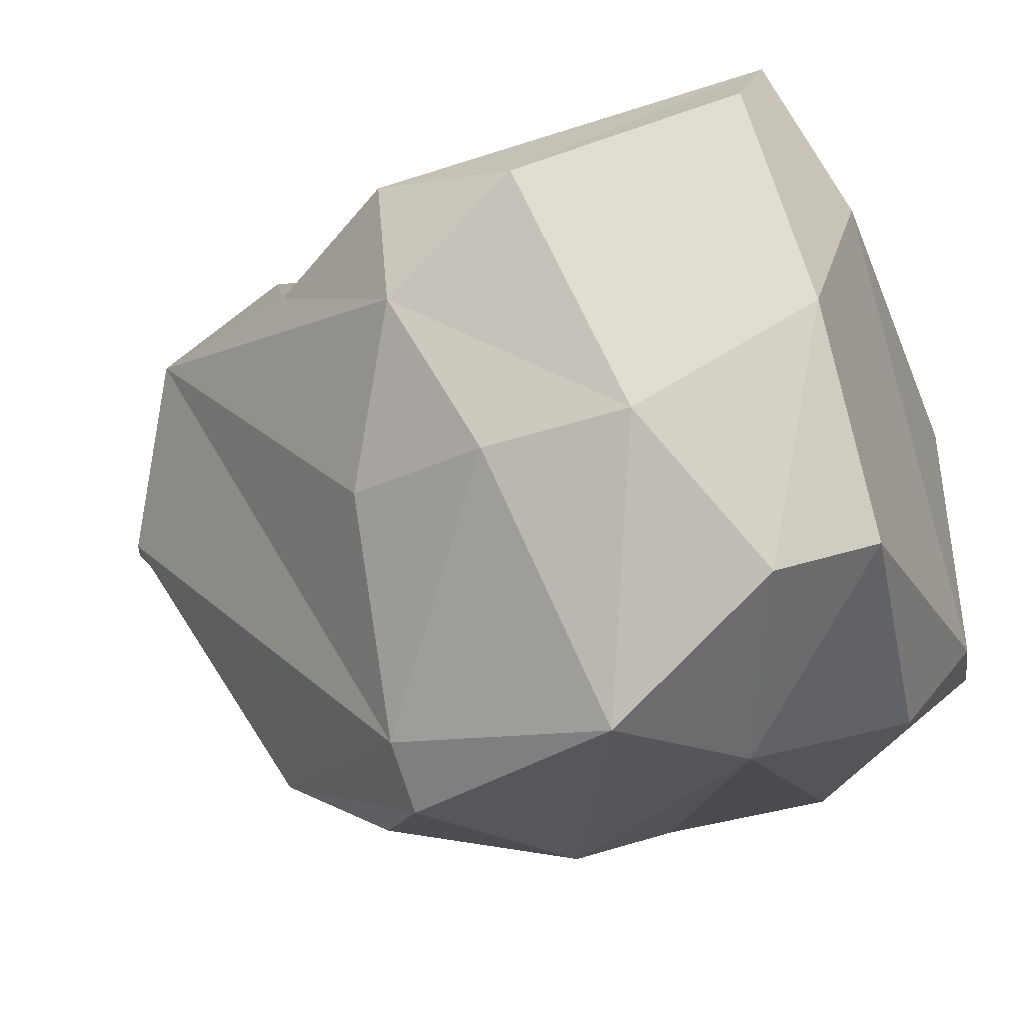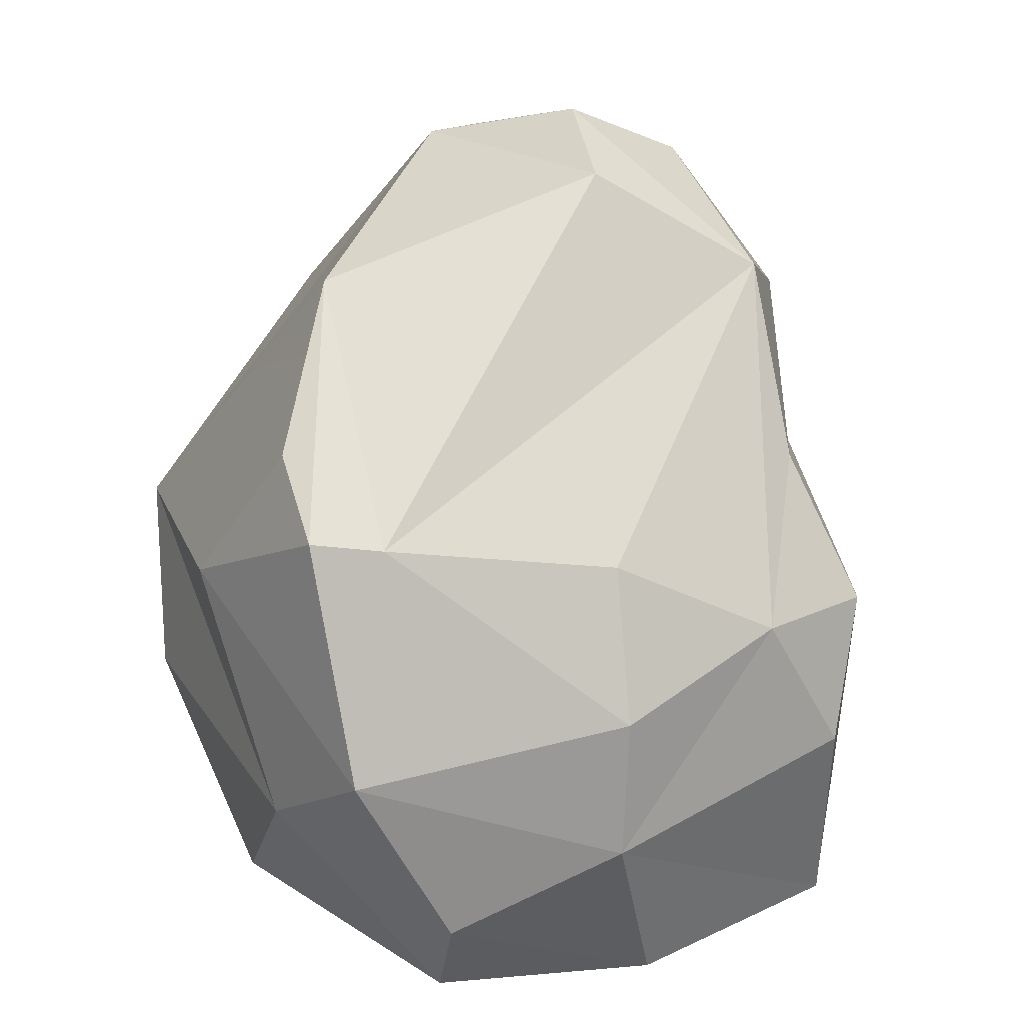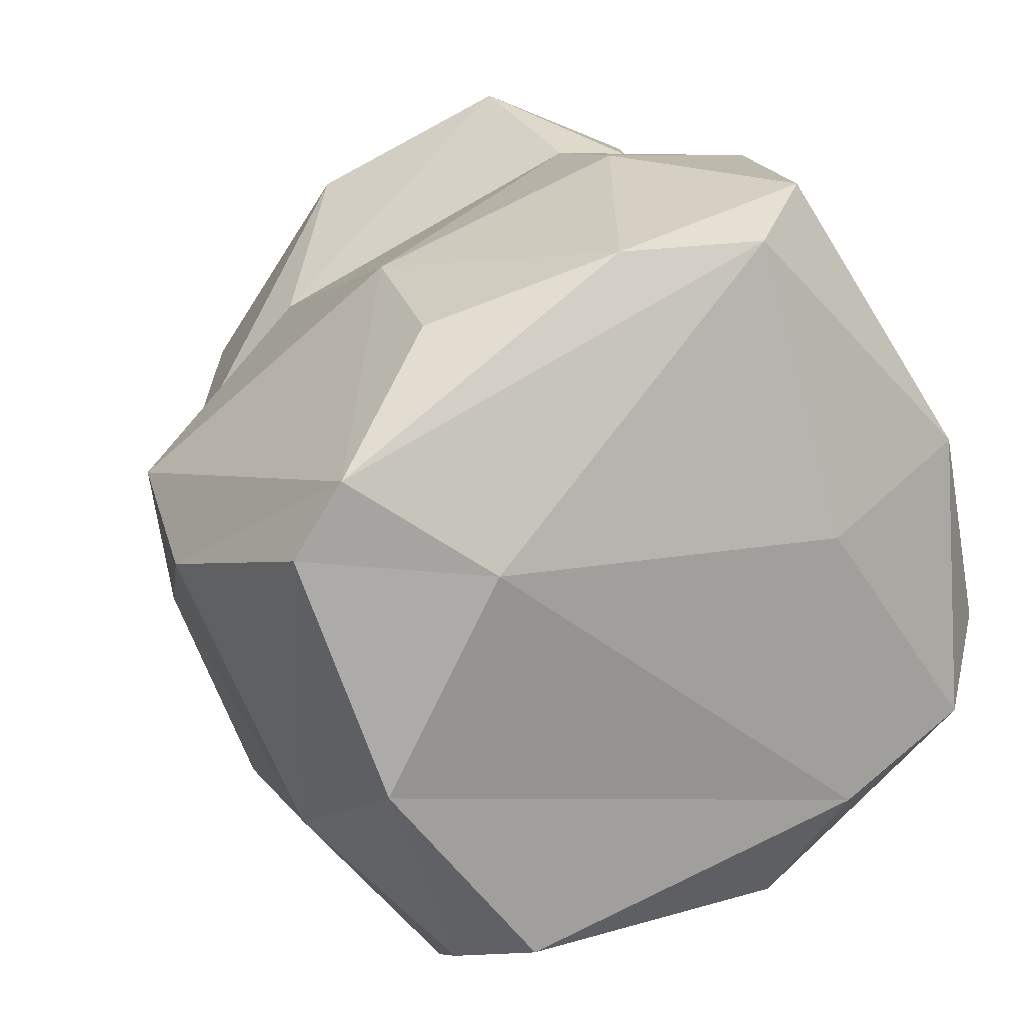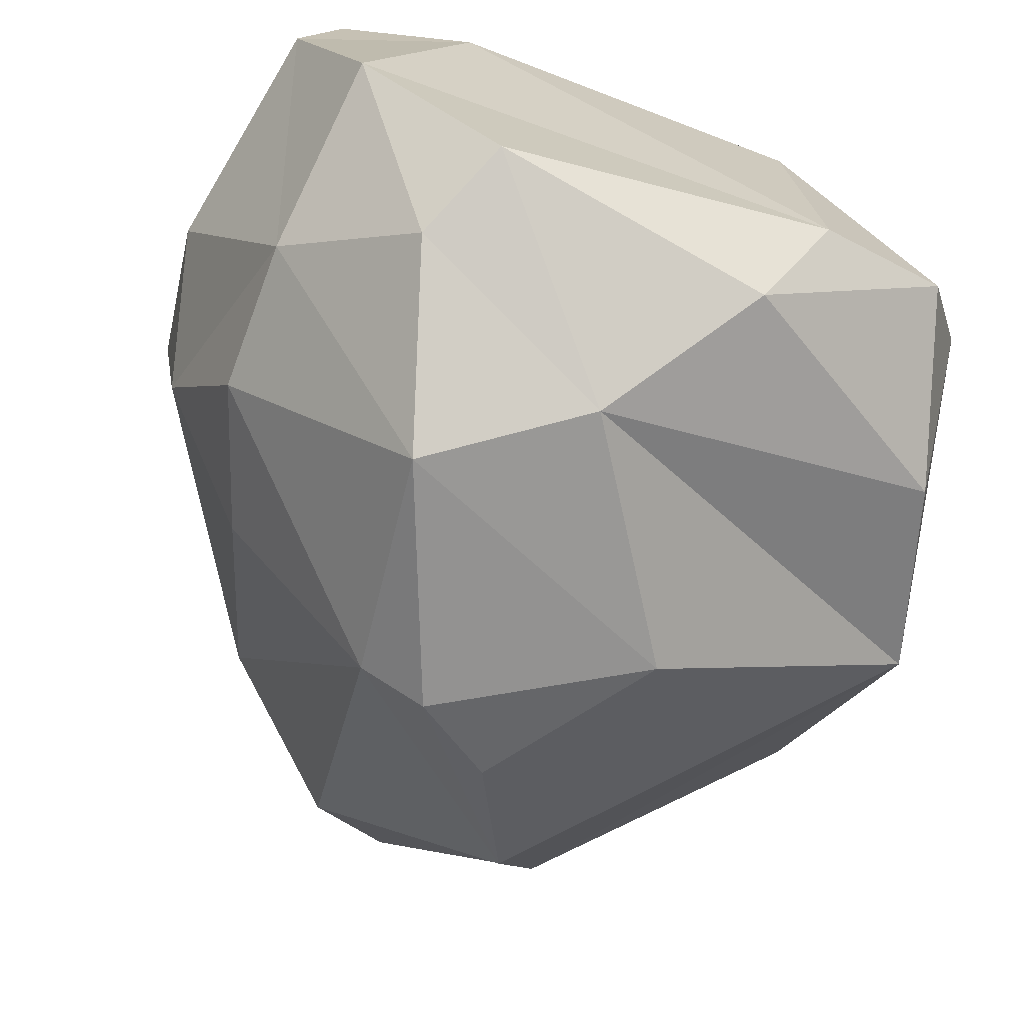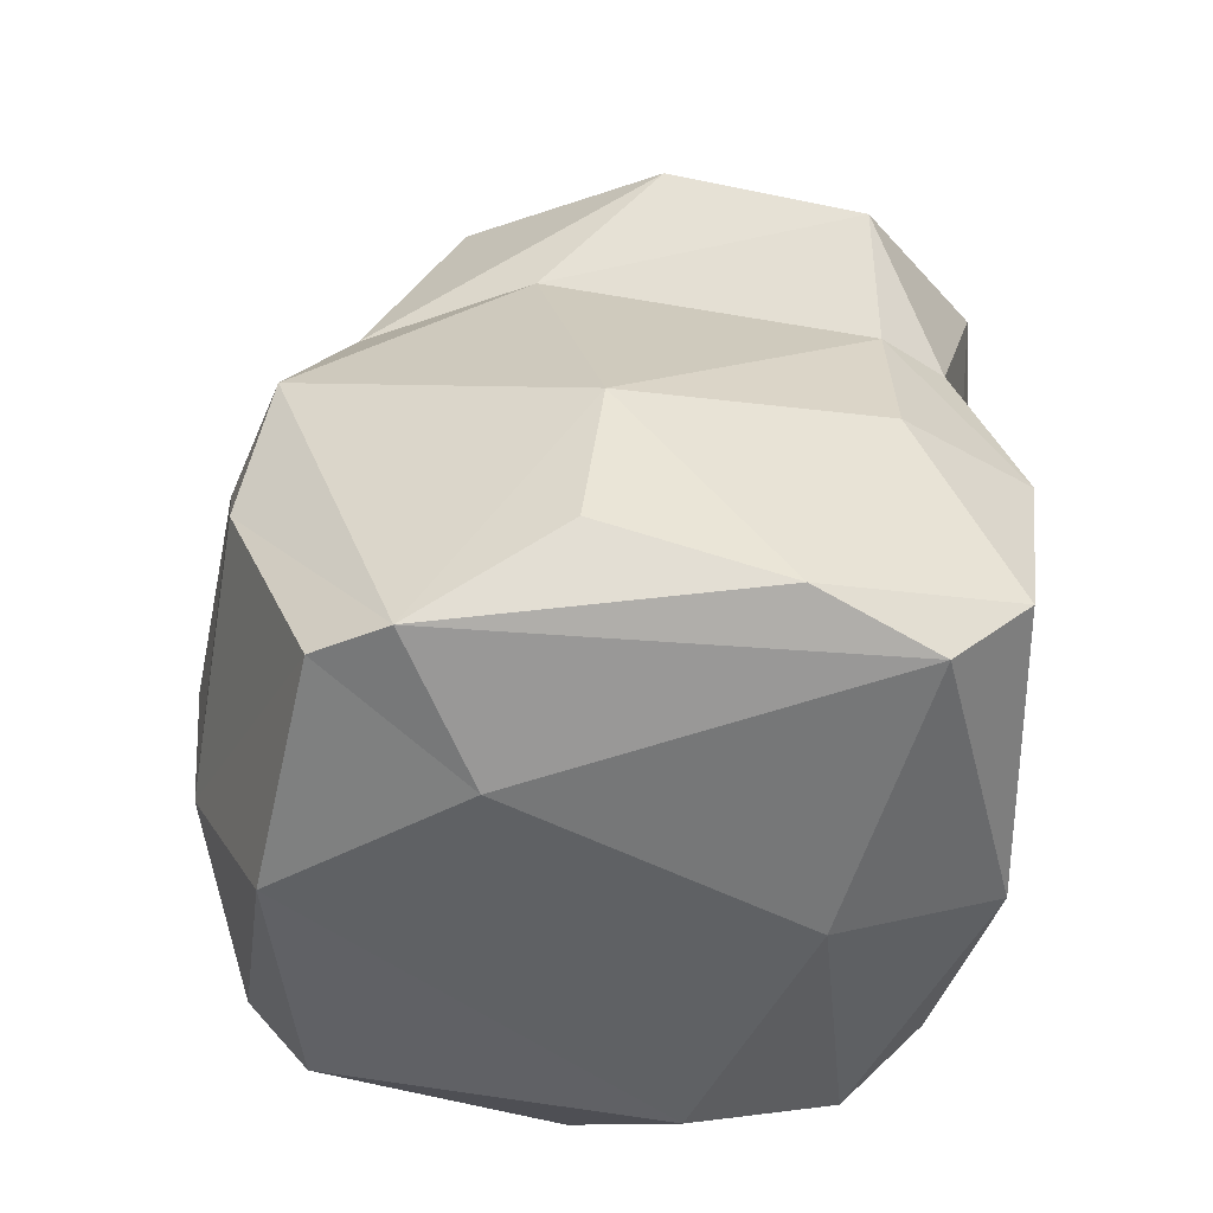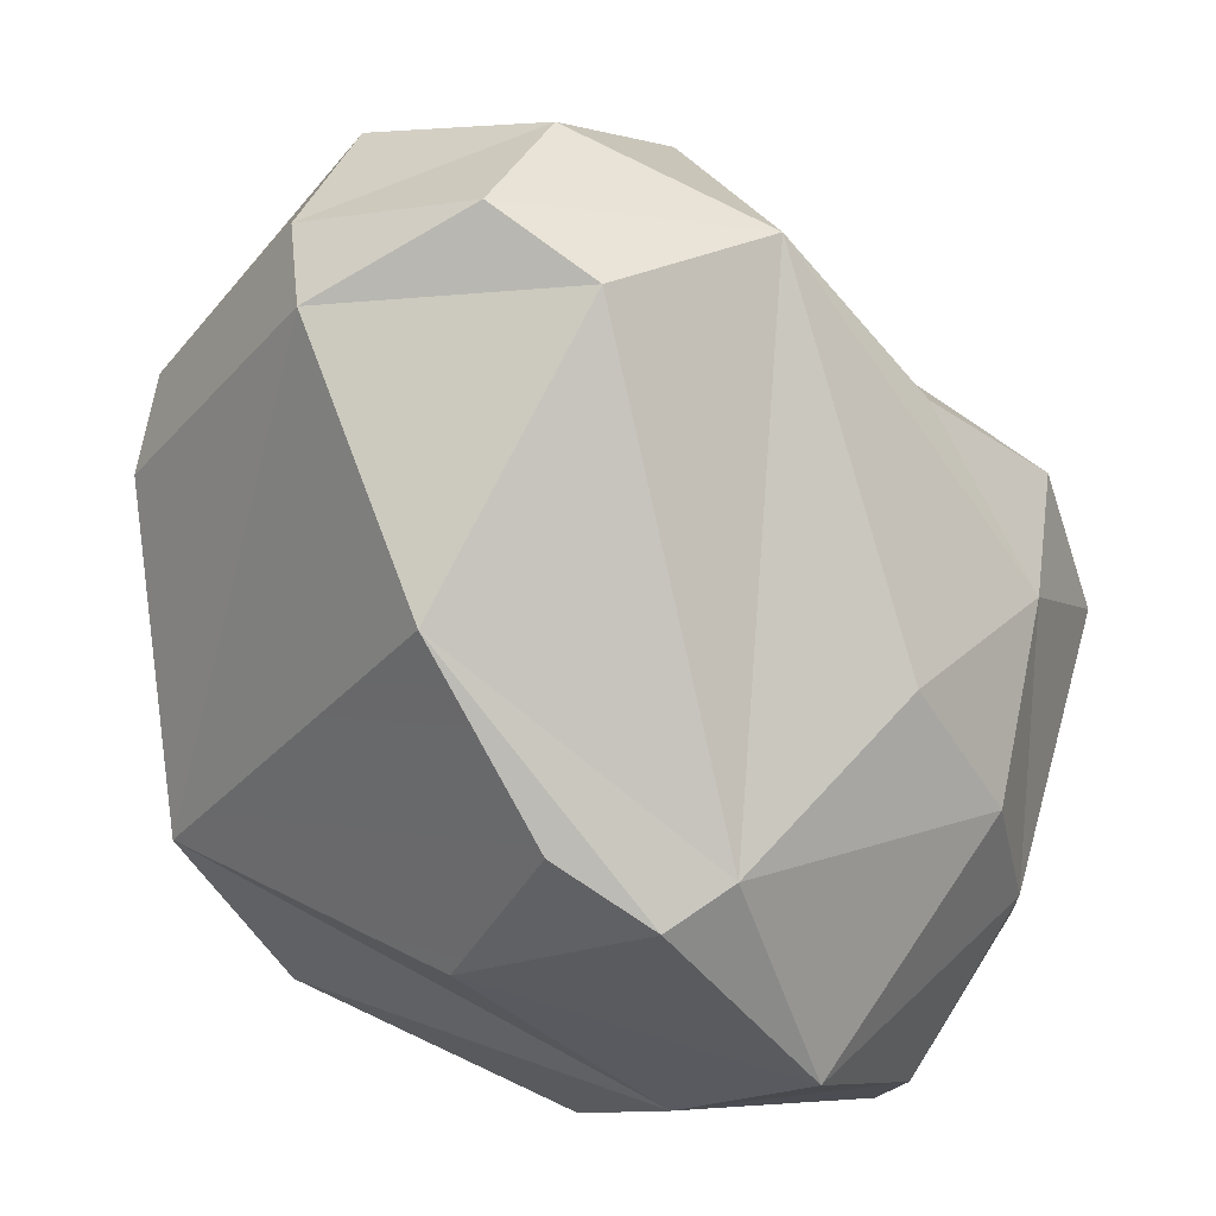
<metadata>
{"format":"obj","ext":"obj","renderer":"f3d","projection":"perspective","resolution":1024,"background":"white","views":[{"elev":-39.3,"azim":-65.1,"up":"+Z"},{"elev":17.0,"azim":-140.6,"up":"+Y"},{"elev":18.0,"azim":-20.1,"up":"+Z"},{"elev":-70.5,"azim":-16.2,"up":"+Z"},{"elev":-50.6,"azim":-31.1,"up":"+Y"},{"elev":-37.7,"azim":-164.0,"up":"+Z"}]}
</metadata>
<code>
o SM_Env_Bush_04
v 16.98 116.7 39.99
v -9.798 121.7 29.2
v -18.43 98.3 45.69
v 49.4 100 22.13
v 22.4 123.9 18.97
v -3.682 129.5 10.5
v 20.61 124.3 4.569
v -33.92 107.3 17.85
v -20.12 41.04 -59.87
v -45.95 47.96 -28.94
v -18.44 74.48 -51.11
v -40.18 69.9 -24.78
v -44.44 27.09 -28.4
v -54.35 58.3 -5.042
v -39.79 2.047 -15.16
v -50.24 7.107 16.68
v -58.41 37.86 7.281
v -29.15 18.43 42.56
v -4.405 12.5 51.64
v -27.39 41.81 45.19
v 7.605 45.79 57.62
v 9.255 69.18 53.87
v -29.37 82.23 30.61
v 10.22 106.9 -32.21
v 58.41 63.4 -24.17
v 1.628 85.04 -50.86
v 20.1 63.62 -50.81
v 51.97 35.57 -29.7
v 1.777 29.82 -54.13
v 19.36 11.83 -42.34
v 27.63 4.162 -26.64
v -25.34 0 13.98
v 24.15 3.885 12.21
v 46.41 14.59 20.66
v 56.99 76.7 -3.845
v 29.6 48.78 55.75
v 35.69 78.55 35.58
v -45.81 80.13 11.34
v 4.638 87.49 59.87
v -15.66 121.6 1.071
v -57.24 58.85 14.11
v -44.23 5.579 26.97
v 53.51 95.65 9.686
v -9.343 75.11 -57.01
v -26.49 15.32 -46.48
v 14.98 10.06 52.15
v 25.05 21.5 56.9
v -19.44 2.668 -41.06
v 46.59 9.352 -17.84
v 20.17 70 52.72
v 53.55 18.6 -7.447
v 29.49 95.1 48.78
f 1 2 3
f 1 4 5
f 2 1 5
f 2 5 6
f 5 7 6
f 2 6 8
f 3 2 8
f 9 10 11
f 11 10 12
f 9 13 10
f 10 13 14
f 12 10 14
f 13 15 16
f 13 16 17
f 14 13 17
f 12 14 8
f 18 19 20
f 19 21 20
f 20 21 22
f 20 22 23
f 24 25 26
f 25 27 26
f 25 28 29
f 28 30 29
f 25 29 27
f 15 31 32
f 32 31 33
f 34 35 36
f 35 37 36
f 8 38 3
f 3 38 23
f 3 23 39
f 23 22 39
f 3 39 1
f 8 40 11
f 12 8 11
f 8 6 40
f 38 41 23
f 38 14 41
f 41 14 17
f 41 17 42
f 42 17 16
f 23 41 20
f 41 42 20
f 20 42 18
f 7 5 43
f 25 24 7
f 24 44 11
f 24 26 44
f 26 27 44
f 44 27 9
f 9 27 29
f 9 29 45
f 11 44 9
f 9 45 13
f 42 32 46
f 42 46 19
f 18 42 19
f 19 46 47
f 19 47 21
f 32 16 15
f 15 13 45
f 15 45 48
f 15 48 31
f 48 30 31
f 49 30 28
f 31 30 49
f 21 47 36
f 36 50 22
f 21 36 22
f 36 37 50
f 47 46 34
f 46 33 34
f 46 32 33
f 34 33 49
f 33 31 49
f 34 49 51
f 51 25 35
f 34 51 35
f 51 28 25
f 35 25 43
f 37 35 4
f 39 52 1
f 39 50 52
f 52 50 37
f 52 37 4
f 1 52 4
f 14 38 8
f 7 24 40
f 6 7 40
f 11 40 24
f 32 42 16
f 29 30 48
f 29 48 45
f 36 47 34
f 51 49 28
f 22 50 39
f 25 7 43
f 5 4 43
f 35 43 4

</code>
